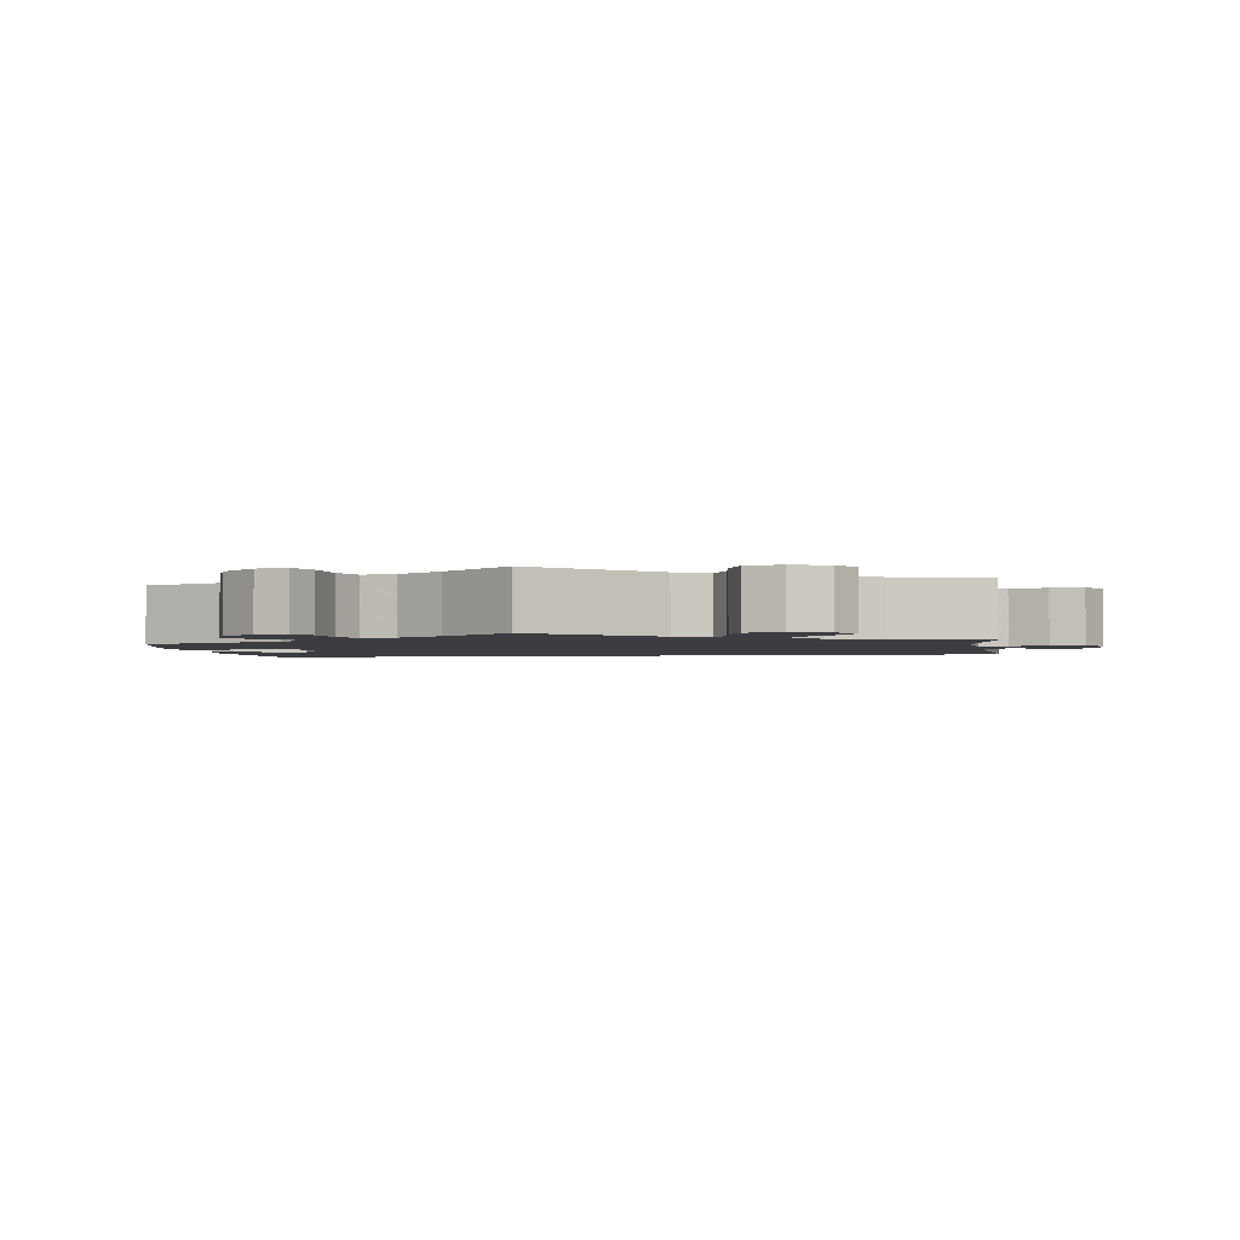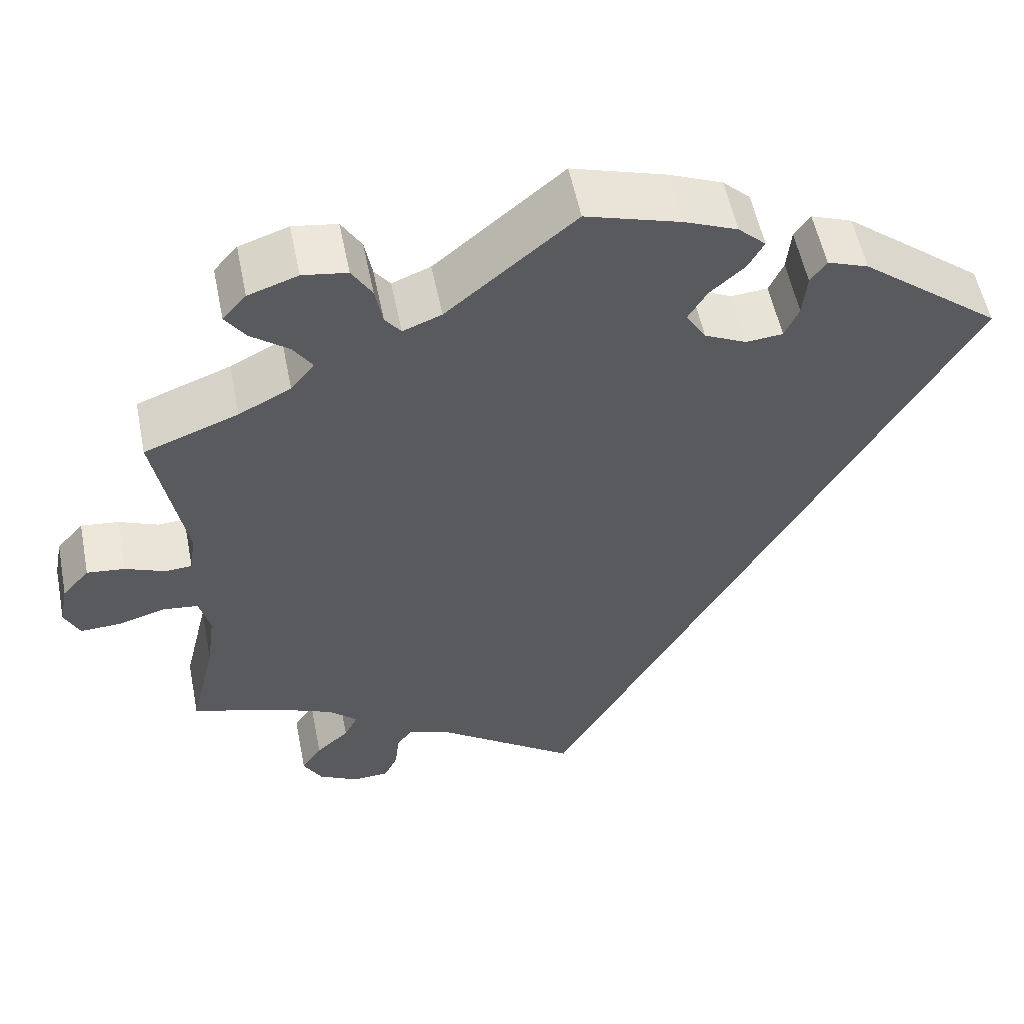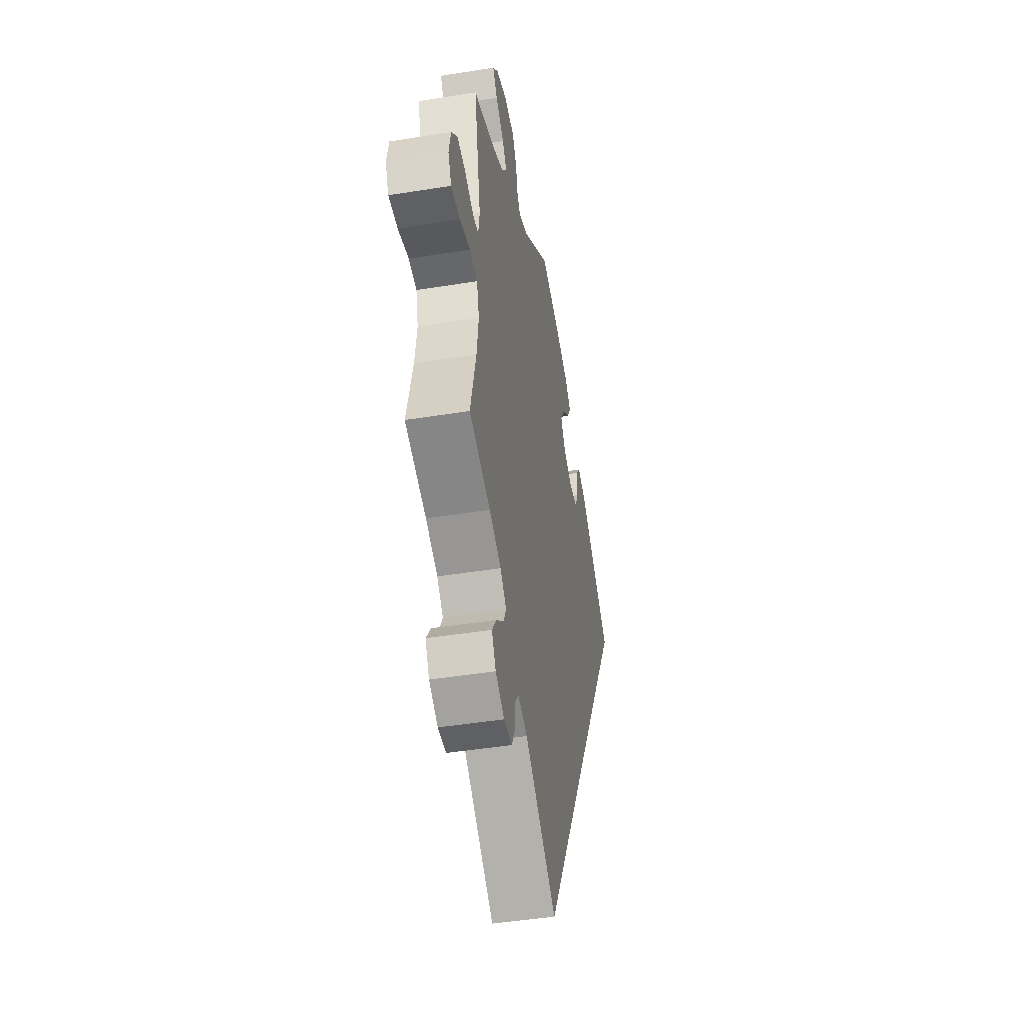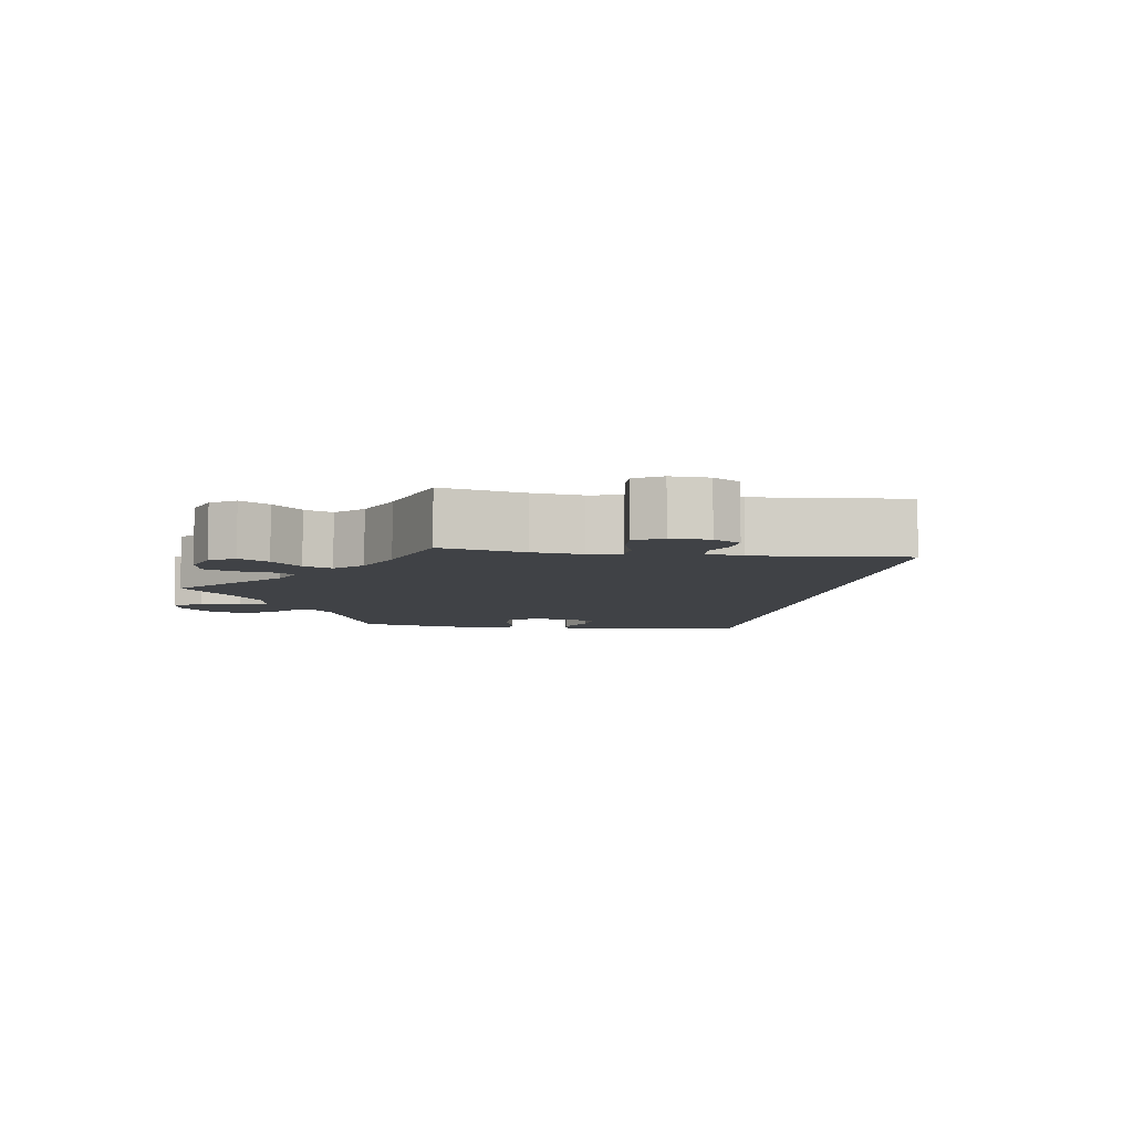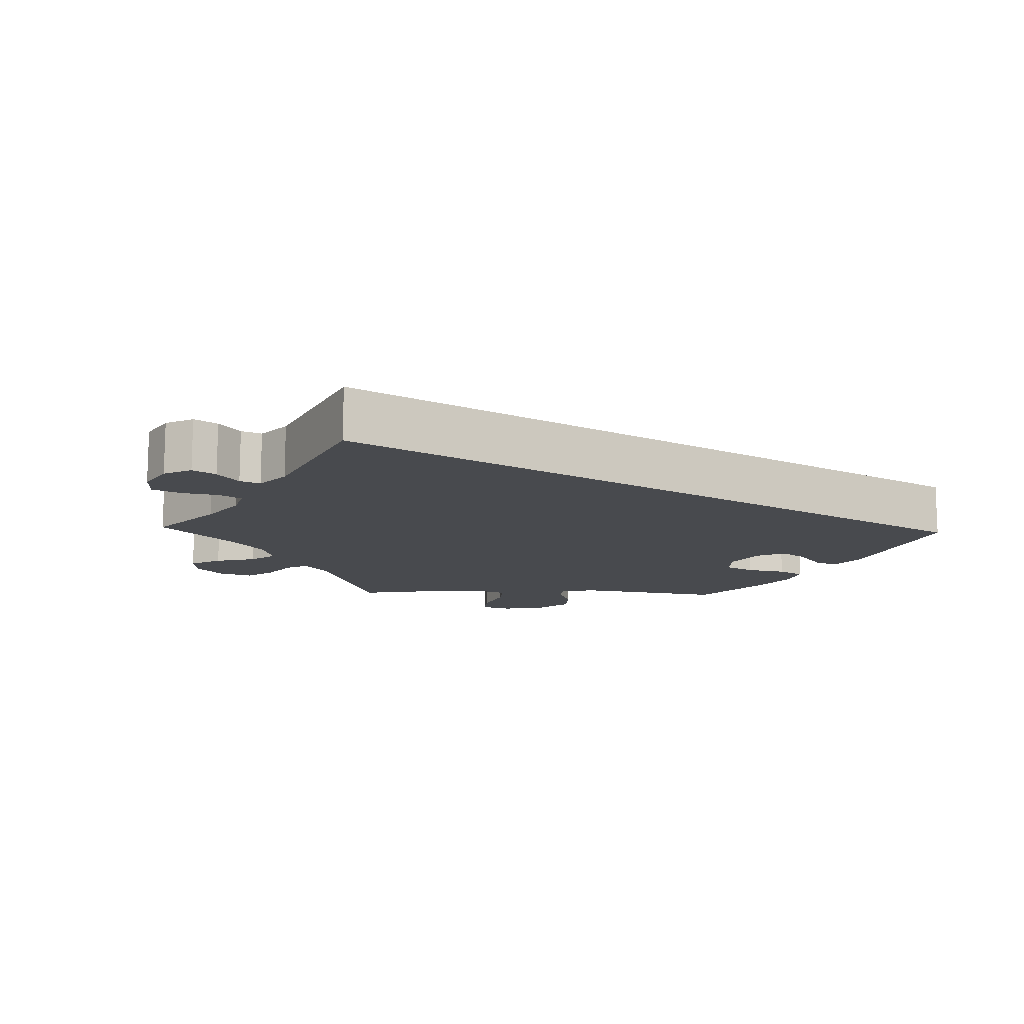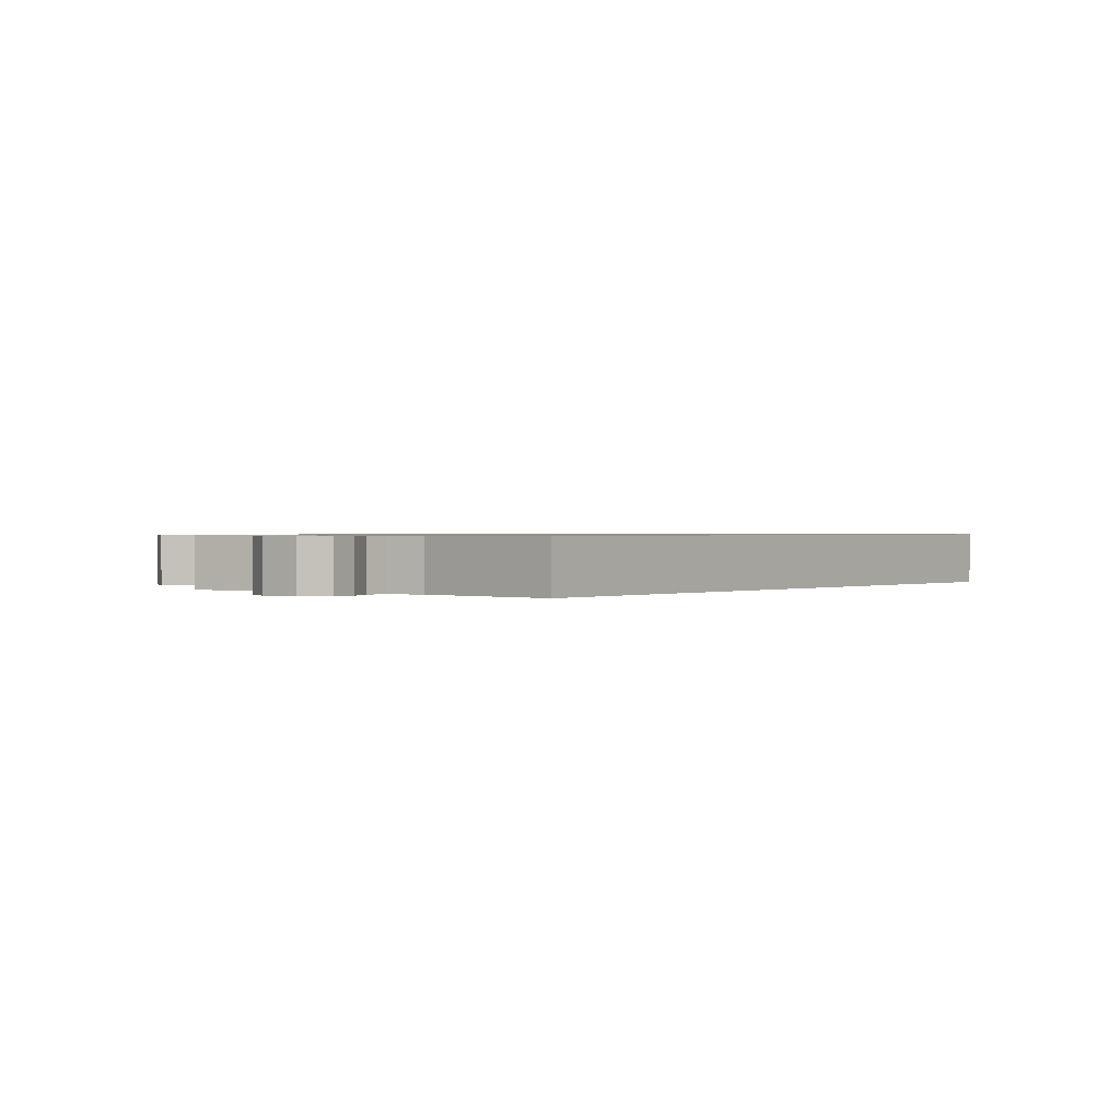
<metadata>
{"format":"obj","ext":"obj","renderer":"f3d","projection":"perspective","resolution":1024,"background":"white","views":[{"elev":-2.4,"azim":68.7,"up":"+Y"},{"elev":55.1,"azim":168.7,"up":"+Z"},{"elev":-45.6,"azim":100.5,"up":"+Z"},{"elev":-6.5,"azim":140.9,"up":"+Y"},{"elev":-13.2,"azim":-151.9,"up":"+Y"},{"elev":0.8,"azim":-172.3,"up":"+Y"}]}
</metadata>
<code>
v -0.501 0.07 0.288
v -0.334 0.07 0.42
v -0.285 0.07 0.438
v -0.266 0.07 0.411
v -0.261 0.07 0.359
v -0.244 0.07 0.321
v -0.2 0.07 0.317
v -0.15 0.07 0.341
v -0.126 0.07 0.379
v -0.149 0.07 0.417
v -0.19 0.07 0.453
v -0.209 0.07 0.487
v -0.176 0.07 0.518
v -0.113 0.07 0.544
v 0 0.07 0.578
v 0.153 0.07 0.451
v 0.199 0.07 0.433
v 0.218 0.07 0.458
v 0.227 0.07 0.505
v 0.251 0.07 0.544
v 0.304 0.07 0.552
v 0.363 0.07 0.532
v 0.391 0.07 0.5
v 0.367 0.07 0.466
v 0.322 0.07 0.432
v 0.299 0.07 0.398
v 0.327 0.07 0.363
v 0.389 0.07 0.331
v 0.501 0.07 0.289
v 0.465 0.07 0.096
v 0.472 0.07 0.048
v 0.504 0.07 0.046
v 0.551 0.07 0.065
v 0.596 0.07 0.07
v 0.628 0.07 0.034
v 0.638 0.07 -0.017
v 0.62 0.07 -0.054
v 0.572 0.07 -0.052
v 0.516 0.07 -0.036
v 0.474 0.07 -0.041
v 0.461 0.07 -0.09
v 0.471 0.07 -0.164
v 0.501 0.07 -0.289
v 0.388 0.07 -0.324
v 0.325 0.07 -0.351
v 0.292 0.07 -0.382
v 0.308 0.07 -0.414
v 0.347 0.07 -0.448
v 0.371 0.07 -0.484
v 0.349 0.07 -0.522
v 0.302 0.07 -0.547
v 0.258 0.07 -0.545
v 0.242 0.07 -0.511
v 0.237 0.07 -0.466
v 0.219 0.07 -0.442
v 0.169 0.07 -0.458
v 0 0.07 -0.578
v -0.501 0 0.288
v -0.334 0 0.42
v -0.285 0 0.438
v -0.266 0 0.411
v -0.261 0 0.359
v -0.244 0 0.321
v -0.2 0 0.317
v -0.15 0 0.341
v -0.126 0 0.379
v -0.149 0 0.417
v -0.19 0 0.453
v -0.209 0 0.487
v -0.176 0 0.518
v -0.113 0 0.544
v 0 0 0.578
v 0.153 0 0.451
v 0.199 0 0.433
v 0.218 0 0.458
v 0.227 0 0.505
v 0.251 0 0.544
v 0.304 0 0.552
v 0.363 0 0.532
v 0.391 0 0.5
v 0.367 0 0.466
v 0.322 0 0.432
v 0.299 0 0.398
v 0.327 0 0.363
v 0.389 0 0.331
v 0.501 0 0.289
v 0.465 0 0.096
v 0.472 0 0.048
v 0.504 0 0.046
v 0.551 0 0.065
v 0.596 0 0.07
v 0.628 0 0.034
v 0.638 0 -0.017
v 0.62 0 -0.054
v 0.572 0 -0.052
v 0.516 0 -0.036
v 0.474 0 -0.041
v 0.461 0 -0.09
v 0.471 0 -0.164
v 0.501 0 -0.289
v 0.388 0 -0.324
v 0.325 0 -0.351
v 0.292 0 -0.382
v 0.308 0 -0.414
v 0.347 0 -0.448
v 0.371 0 -0.484
v 0.349 0 -0.522
v 0.302 0 -0.547
v 0.258 0 -0.545
v 0.242 0 -0.511
v 0.237 0 -0.466
v 0.219 0 -0.442
v 0.169 0 -0.458
v 0 0 -0.578
f 56 57 1 2
f 55 56 2
f 54 55 2
f 51 52 53 54
f 47 48 49 50
f 46 47 50 51
f 42 43 44
f 41 42 44 45
f 40 41 45 46
f 36 37 38 39
f 36 39 40
f 35 36 40
f 32 33 34 35
f 31 32 35 40
f 30 31 40 46
f 28 29 30 46
f 22 23 24 25
f 22 25 26
f 21 22 26
f 18 19 20 21
f 17 18 21 26
f 13 14 15 16
f 13 16 17
f 10 11 12 13
f 9 10 13 17
f 8 9 17 26
f 2 3 4 5
f 2 5 6
f 46 51 54 2
f 27 28 46
f 7 8 26 27
f 7 27 46
f 6 7 46
f 2 6 46
f 59 58 114 113
f 59 113 112
f 59 112 111
f 111 110 109 108
f 107 106 105 104
f 108 107 104 103
f 101 100 99
f 102 101 99 98
f 103 102 98 97
f 96 95 94 93
f 97 96 93
f 97 93 92
f 92 91 90 89
f 97 92 89 88
f 103 97 88 87
f 103 87 86 85
f 82 81 80 79
f 83 82 79
f 83 79 78
f 78 77 76 75
f 83 78 75 74
f 73 72 71 70
f 74 73 70
f 70 69 68 67
f 74 70 67 66
f 83 74 66 65
f 62 61 60 59
f 63 62 59
f 59 111 108 103
f 103 85 84
f 84 83 65 64
f 103 84 64
f 103 64 63
f 103 63 59
f 1 58 59 2
f 2 59 60 3
f 3 60 61 4
f 4 61 62 5
f 5 62 63 6
f 6 63 64 7
f 7 64 65 8
f 8 65 66 9
f 9 66 67 10
f 10 67 68 11
f 11 68 69 12
f 12 69 70 13
f 13 70 71 14
f 14 71 72 15
f 15 72 73 16
f 16 73 74 17
f 17 74 75 18
f 18 75 76 19
f 19 76 77 20
f 20 77 78 21
f 21 78 79 22
f 22 79 80 23
f 23 80 81 24
f 24 81 82 25
f 25 82 83 26
f 26 83 84 27
f 27 84 85 28
f 28 85 86 29
f 29 86 87 30
f 30 87 88 31
f 31 88 89 32
f 32 89 90 33
f 33 90 91 34
f 34 91 92 35
f 35 92 93 36
f 36 93 94 37
f 37 94 95 38
f 38 95 96 39
f 39 96 97 40
f 40 97 98 41
f 41 98 99 42
f 42 99 100 43
f 43 100 101 44
f 44 101 102 45
f 45 102 103 46
f 46 103 104 47
f 47 104 105 48
f 48 105 106 49
f 49 106 107 50
f 50 107 108 51
f 51 108 109 52
f 52 109 110 53
f 53 110 111 54
f 54 111 112 55
f 55 112 113 56
f 56 113 114 57
f 57 114 58 1

</code>
